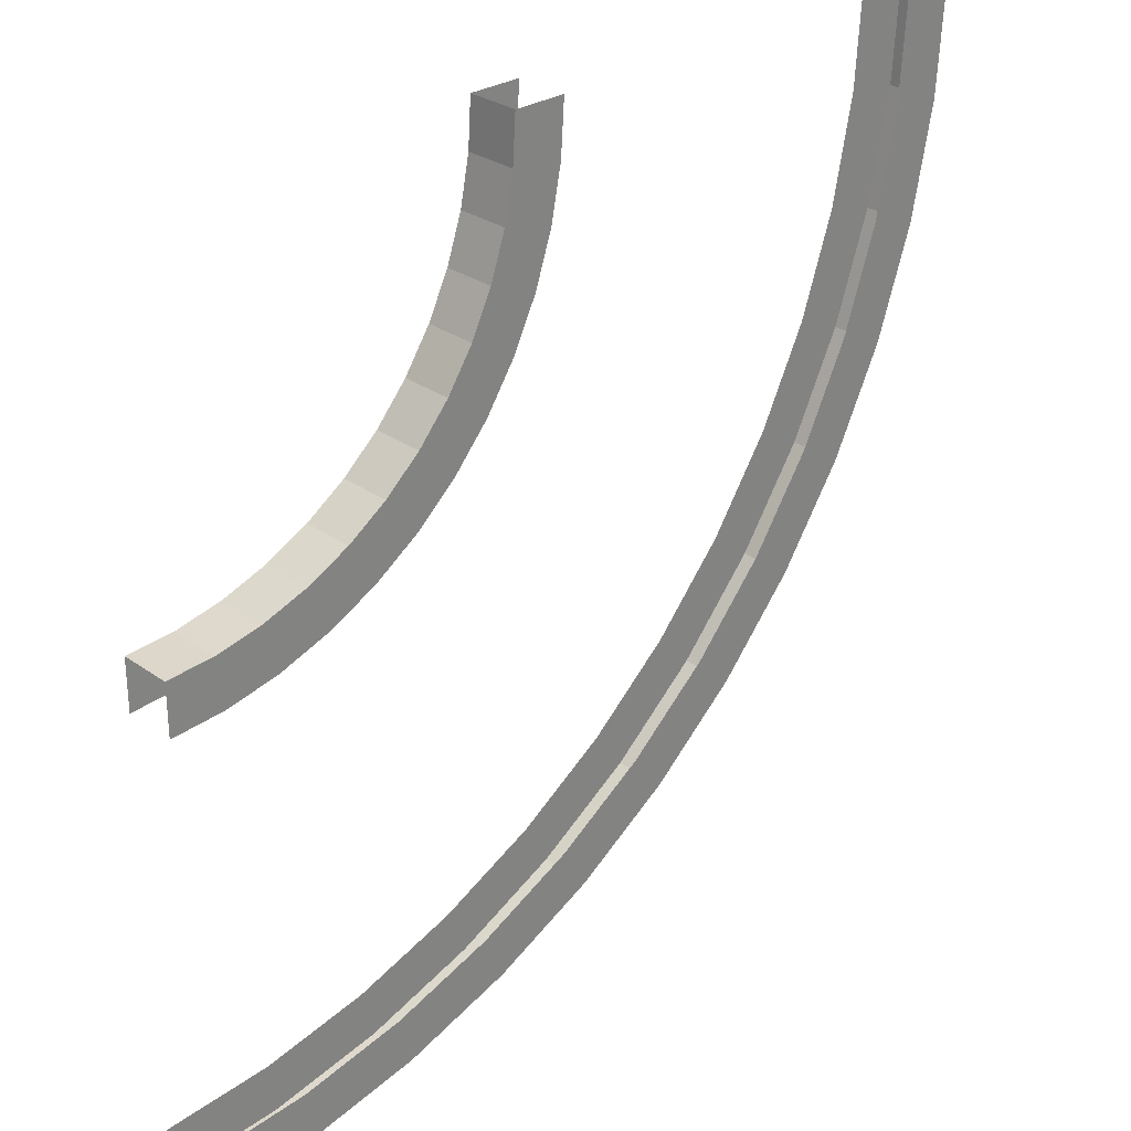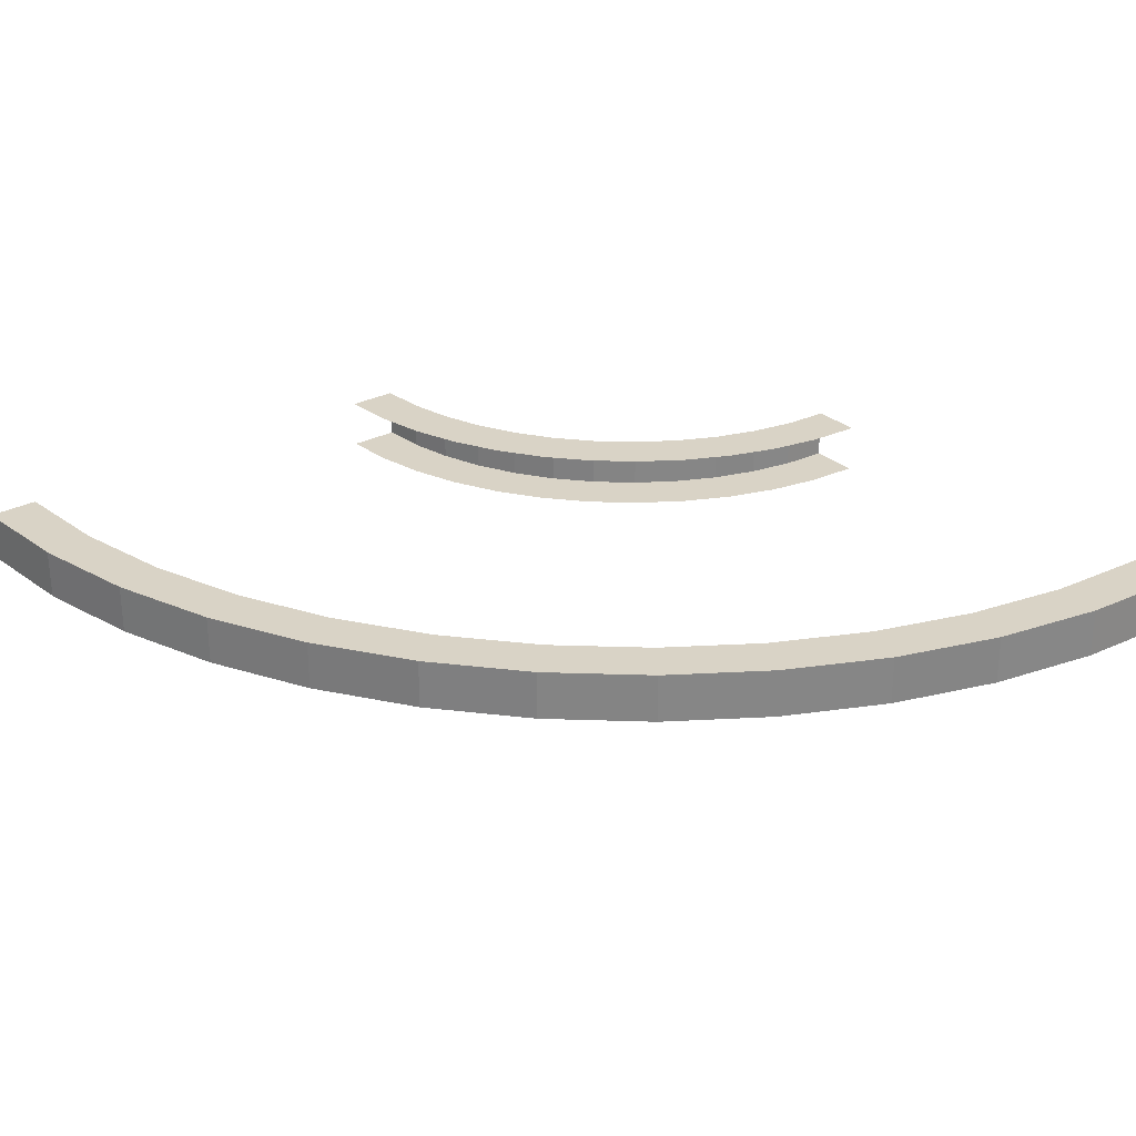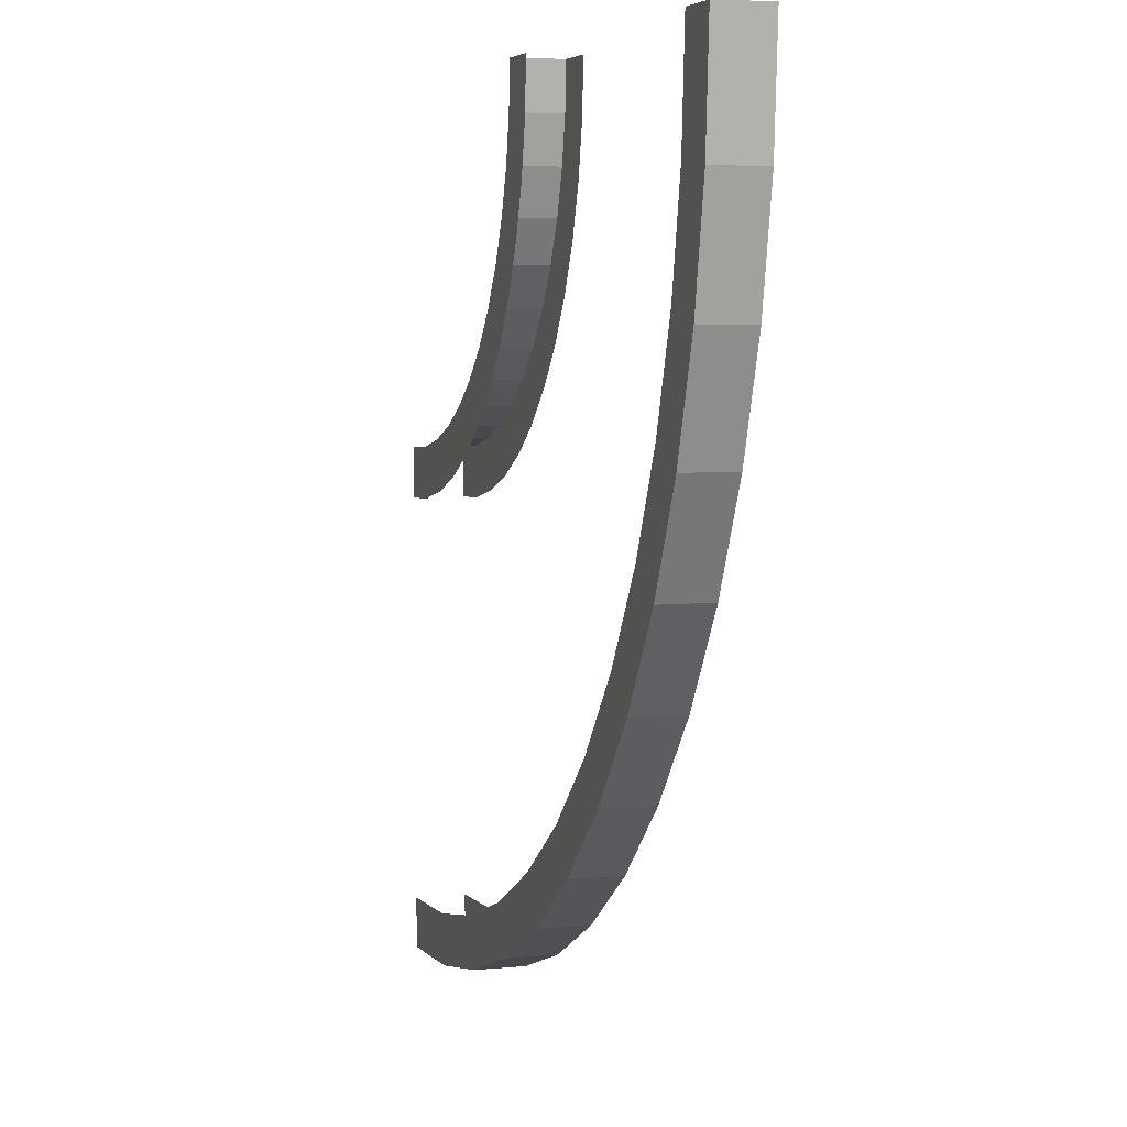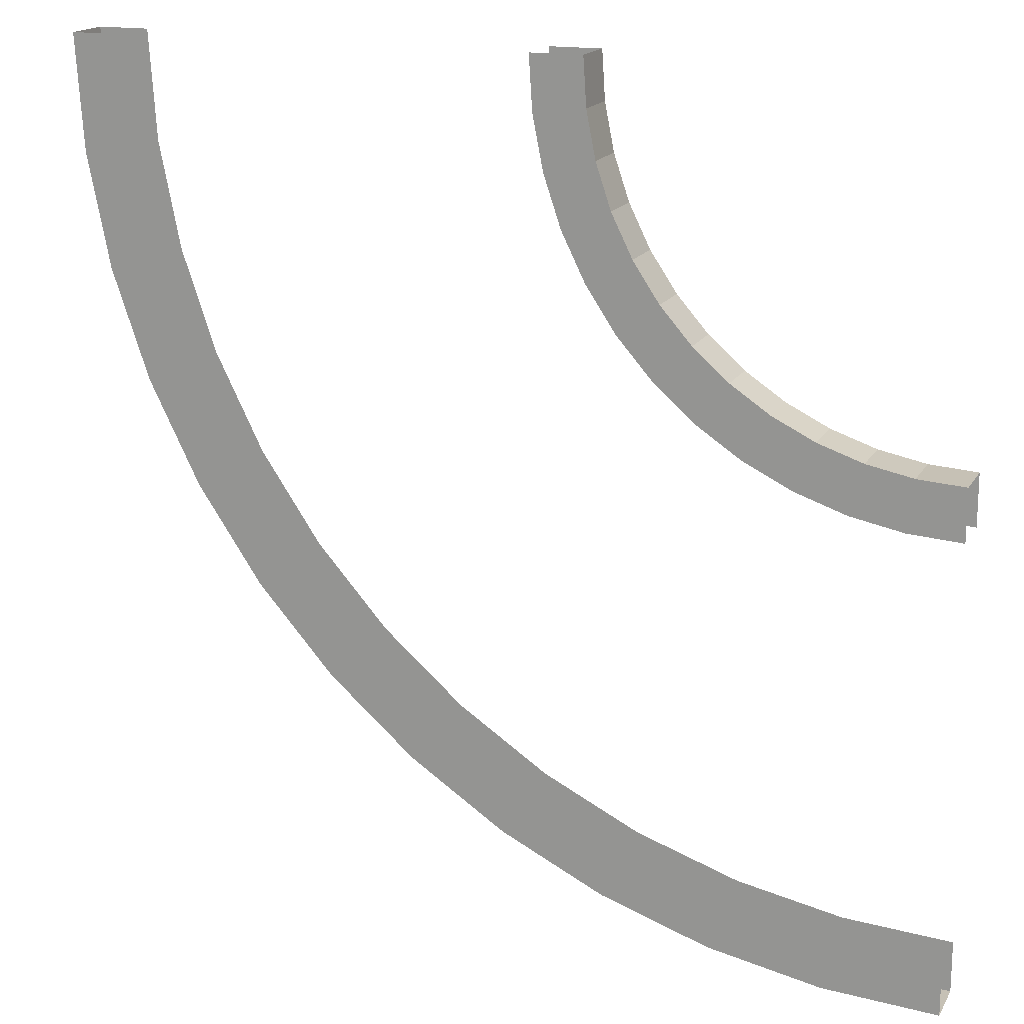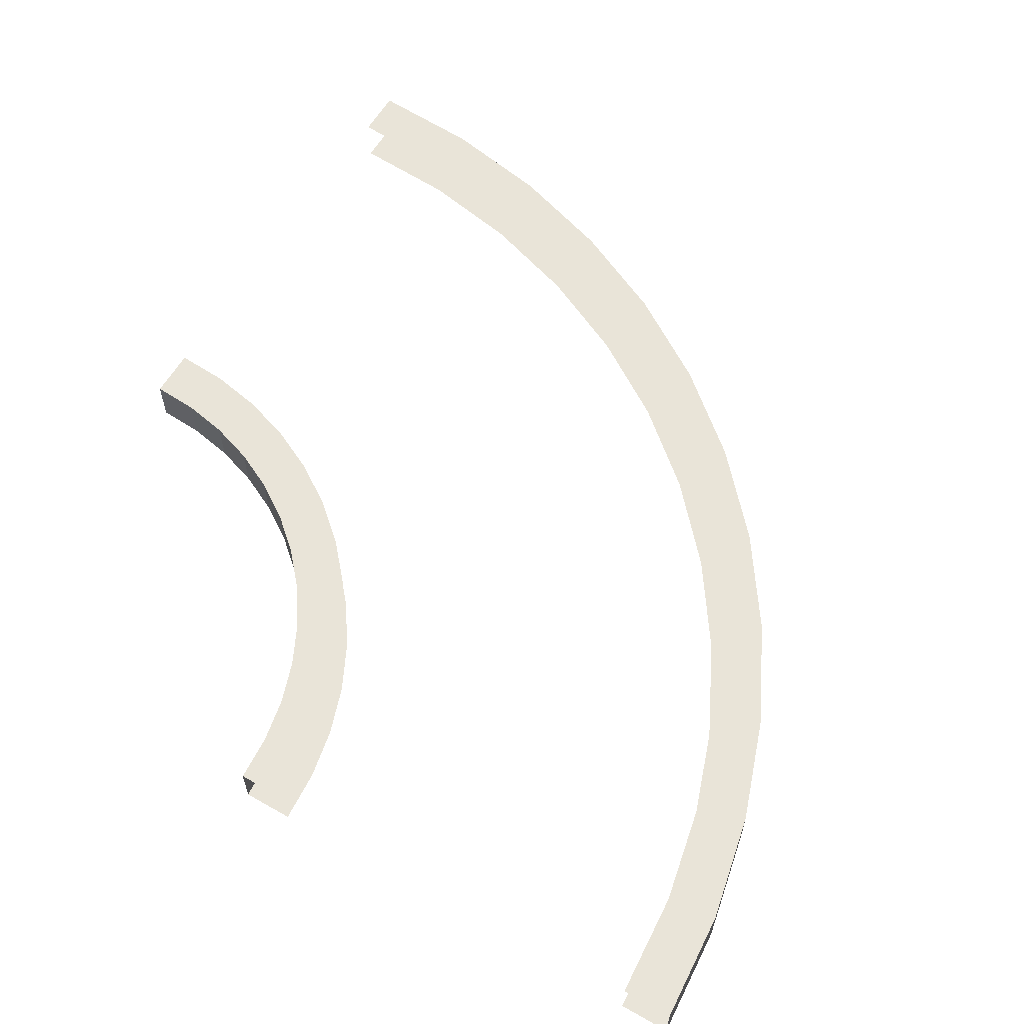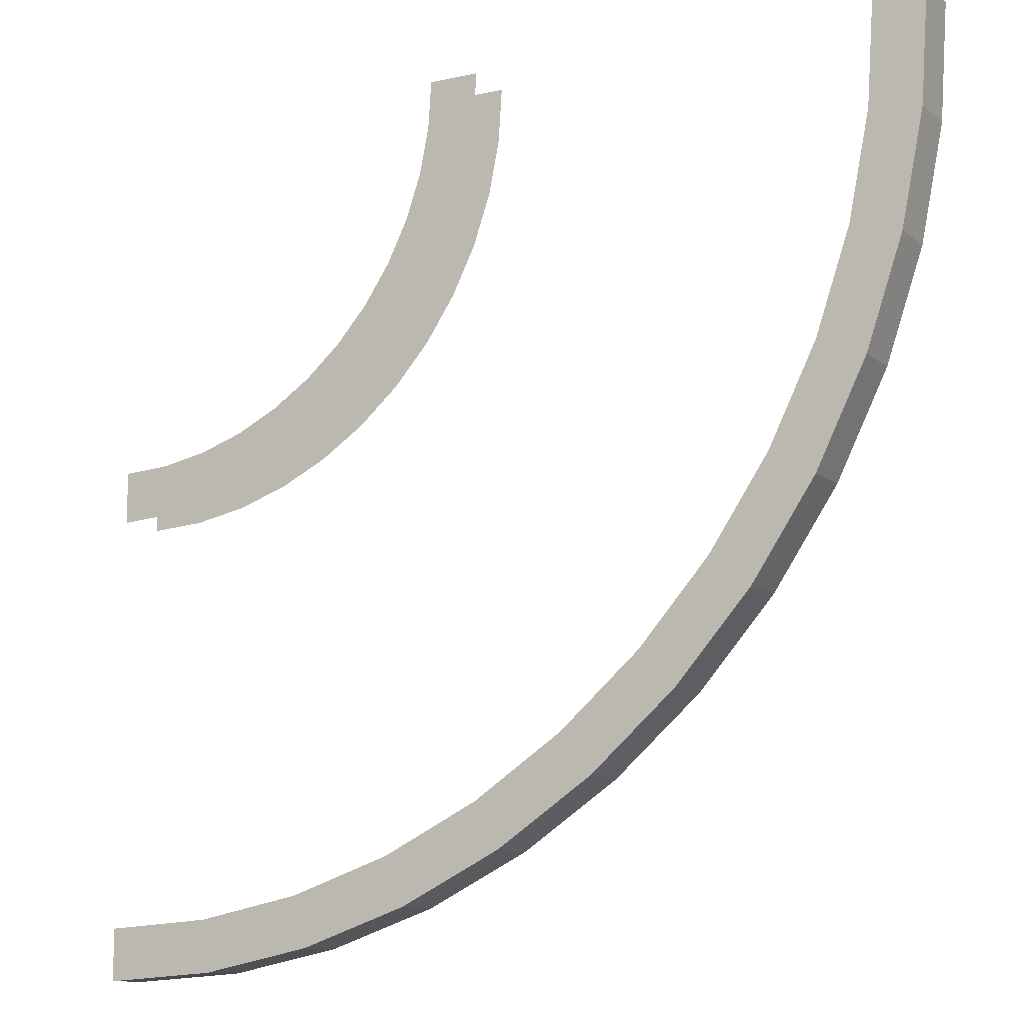
<metadata>
{"format":"obj","ext":"obj","renderer":"f3d","projection":"perspective","resolution":1024,"background":"white","views":[{"elev":28.9,"azim":-43.5,"up":"+Z"},{"elev":28.3,"azim":141.6,"up":"+Y"},{"elev":5.7,"azim":73.2,"up":"+Z"},{"elev":17.0,"azim":-159.1,"up":"+Z"},{"elev":60.1,"azim":30.2,"up":"+Y"},{"elev":-11.2,"azim":28.7,"up":"+Z"}]}
</metadata>
<code>
o PathfindingIngenuityTrimCurve1
g Arch (61)
v 0 0 0
v 1.109 3.338e-06 0.07272
v -1.565e-06 0.5 0
v 1.109 0.5 0.07272
v 2.2 6.676e-06 0.2896
v 2.2 0.5 0.2896
v 3.253 9.775e-06 0.647
v 3.253 0.5 0.647
v 4.25 1.287e-05 1.139
v 4.25 0.5 1.139
v 5.174 1.574e-05 1.756
v 5.174 0.5 1.756
v 6.01 1.812e-05 2.49
v 6.01 0.5 2.49
v 6.744 2.05e-05 3.326
v 6.744 0.5 3.326
v 7.361 2.193e-05 4.25
v 7.361 0.5 4.25
v 7.853 2.337e-05 5.247
v 7.853 0.5 5.247
v 8.21 2.48e-05 6.3
v 8.21 0.5 6.3
v 8.427 2.575e-05 7.391
v 8.427 0.5 7.391
v 8.5 2.48e-05 8.5
v 8.5 0.5 8.5
v -1.341e-07 0.5 0.5
v 1.044 0.5 0.5684
v 1.044 3.219e-06 0.5684
v 1.431e-06 -2.98e-08 0.5
v 2.071 0.5 0.7726
v 2.071 6.199e-06 0.7726
v 3.061 0.5 1.109
v 3.061 9.298e-06 1.109
v 4 0.5 1.572
v 4 1.216e-05 1.572
v 4.87 0.5 2.153
v 4.87 1.478e-05 2.153
v 5.657 0.5 2.843
v 5.657 1.717e-05 2.843
v 6.347 0.5 3.63
v 6.347 1.907e-05 3.63
v 6.928 0.5 4.5
v 6.928 2.05e-05 4.5
v 7.391 0.5 5.439
v 7.391 2.193e-05 5.439
v 7.727 0.5 6.429
v 7.727 2.289e-05 6.429
v 7.932 0.5 7.456
v 7.932 2.384e-05 7.456
v 8 0.5 8.5
v 8 2.384e-05 8.5
v 0.4568 1.103e-06 5.03
v -2.98e-07 -2.981e-07 5
v 0.4568 0.5 5.03
v -3.725e-07 0.5 5
v 0.9059 2.444e-06 5.119
v 0.9059 0.5 5.119
v 1.339 3.219e-06 5.266
v 1.339 0.5 5.266
v 1.75 5.007e-06 5.469
v 1.75 0.5 5.469
v 2.131 6.199e-06 5.723
v 2.131 0.5 5.723
v 2.475 7.153e-06 6.025
v 2.475 0.5 6.025
v 2.777 7.868e-06 6.369
v 2.777 0.5 6.369
v 3.031 8.345e-06 6.75
v 3.031 0.5 6.75
v 3.234 8.821e-06 7.161
v 3.234 0.5 7.161
v 3.381 9.298e-06 7.594
v 3.381 0.5 7.594
v 3.47 1.001e-05 8.043
v 3.47 0.5 8.043
v 3.5 1.025e-05 8.5
v 3.5 0.5 8.5
v -3.129e-07 0.5 4.5
v 0.5221 0.5 4.534
v 0.5221 1.788e-06 4.534
v -2.682e-07 -2.683e-07 4.5
v 1.035 0.5 4.636
v 1.035 2.384e-06 4.636
v 1.531 0.5 4.804
v 1.531 4.411e-06 4.804
v 2 0.5 5.036
v 2 5.722e-06 5.036
v 2.435 0.5 5.327
v 2.435 7.153e-06 5.327
v 2.828 0.5 5.672
v 2.828 7.868e-06 5.672
v 3.173 0.5 6.065
v 3.173 8.583e-06 6.065
v 3.464 0.5 6.5
v 3.464 9.537e-06 6.5
v 3.696 0.5 6.969
v 3.696 1.025e-05 6.969
v 3.864 0.5 7.465
v 3.864 1.073e-05 7.465
v 3.966 0.5 7.978
v 3.966 1.121e-05 7.978
v 4 0.5 8.5
v 4 1.073e-05 8.5
f 3 4 2 1
f 4 6 5 2
f 6 8 7 5
f 8 10 9 7
f 10 12 11 9
f 12 14 13 11
f 14 16 15 13
f 16 18 17 15
f 18 20 19 17
f 20 22 21 19
f 22 24 23 21
f 24 26 25 23
f 27 28 4 3
f 29 30 1 2
f 28 31 6 4
f 32 29 2 5
f 31 33 8 6
f 34 32 5 7
f 33 35 10 8
f 36 34 7 9
f 35 37 12 10
f 38 36 9 11
f 37 39 14 12
f 40 38 11 13
f 39 41 16 14
f 42 40 13 15
f 41 43 18 16
f 44 42 15 17
f 43 45 20 18
f 46 44 17 19
f 45 47 22 20
f 48 46 19 21
f 47 49 24 22
f 50 48 21 23
f 49 51 26 24
f 52 50 23 25
f 55 56 54 53
f 58 55 53 57
f 60 58 57 59
f 62 60 59 61
f 64 62 61 63
f 66 64 63 65
f 68 66 65 67
f 70 68 67 69
f 72 70 69 71
f 74 72 71 73
f 76 74 73 75
f 78 76 75 77
f 56 55 80 79
f 53 54 82 81
f 55 58 83 80
f 57 53 81 84
f 58 60 85 83
f 59 57 84 86
f 60 62 87 85
f 61 59 86 88
f 62 64 89 87
f 63 61 88 90
f 64 66 91 89
f 65 63 90 92
f 66 68 93 91
f 67 65 92 94
f 68 70 95 93
f 69 67 94 96
f 70 72 97 95
f 71 69 96 98
f 72 74 99 97
f 73 71 98 100
f 74 76 101 99
f 75 73 100 102
f 76 78 103 101
f 77 75 102 104

</code>
